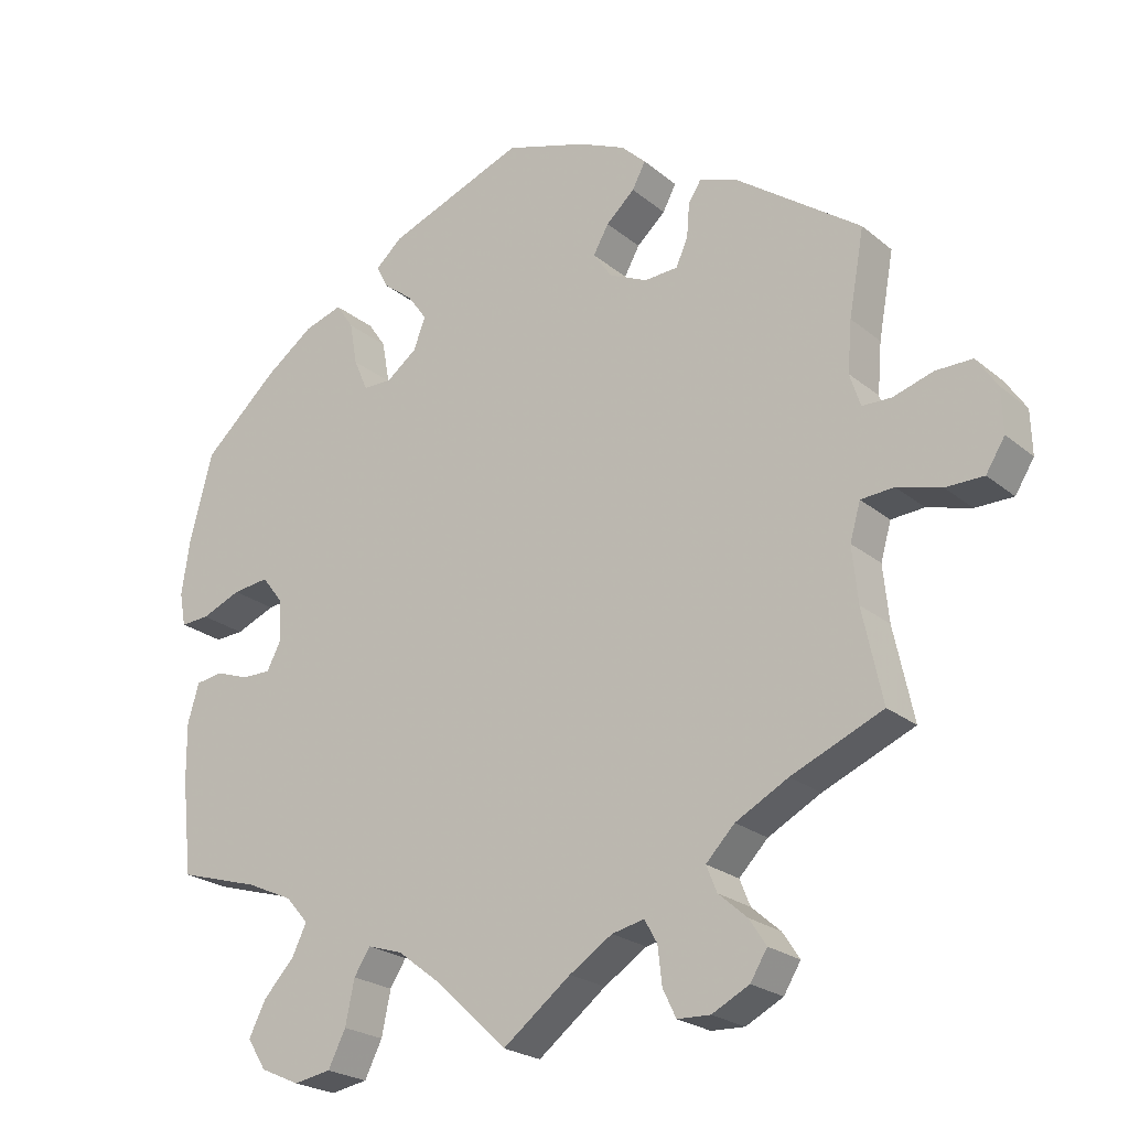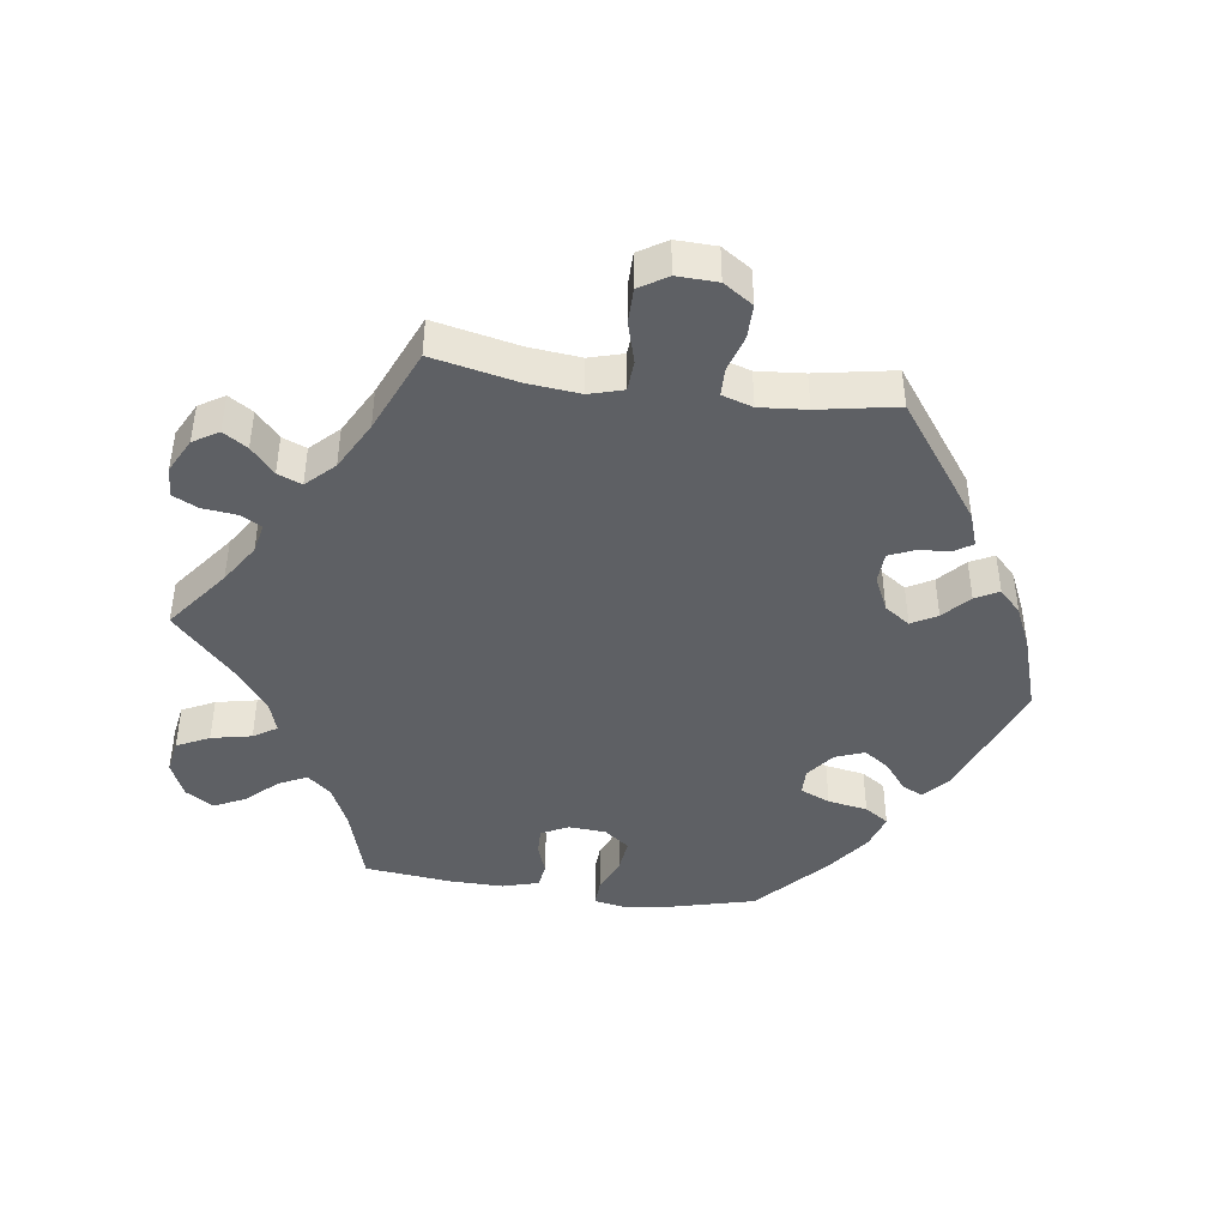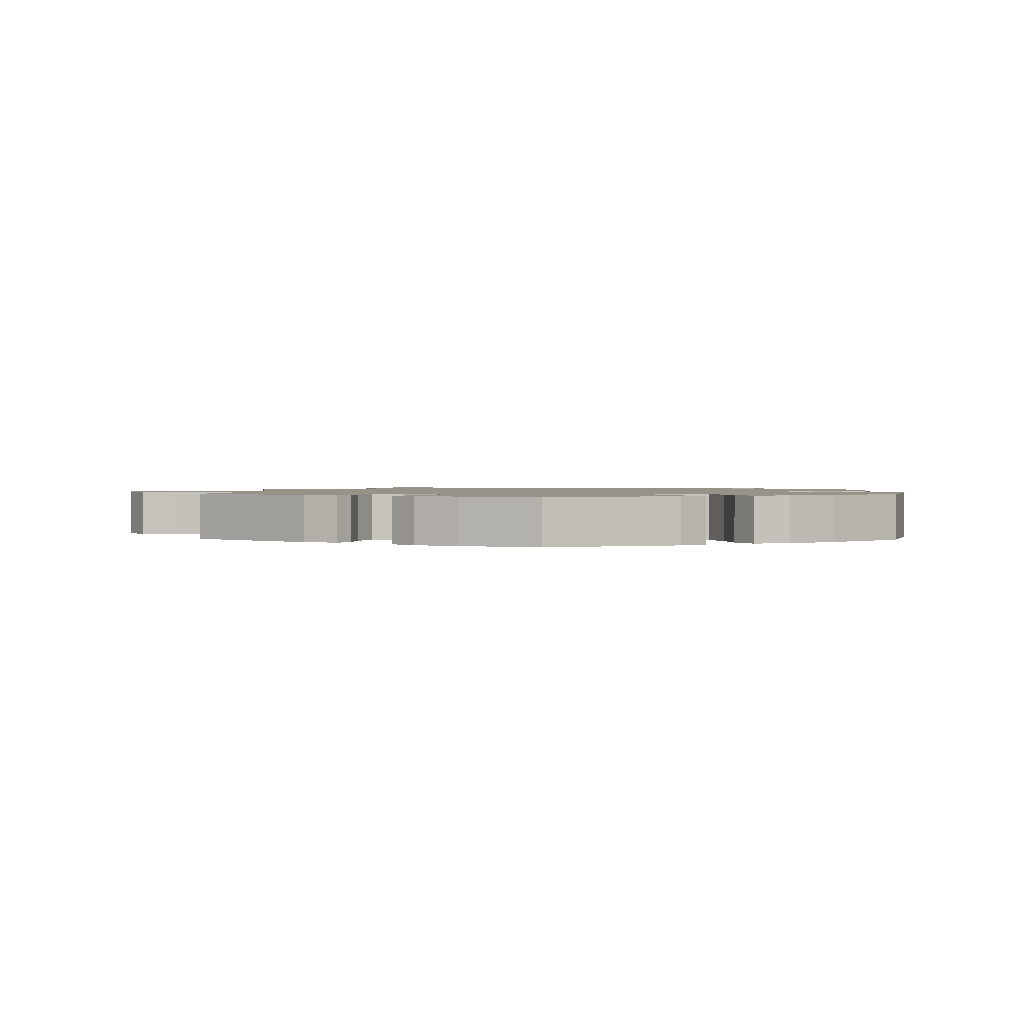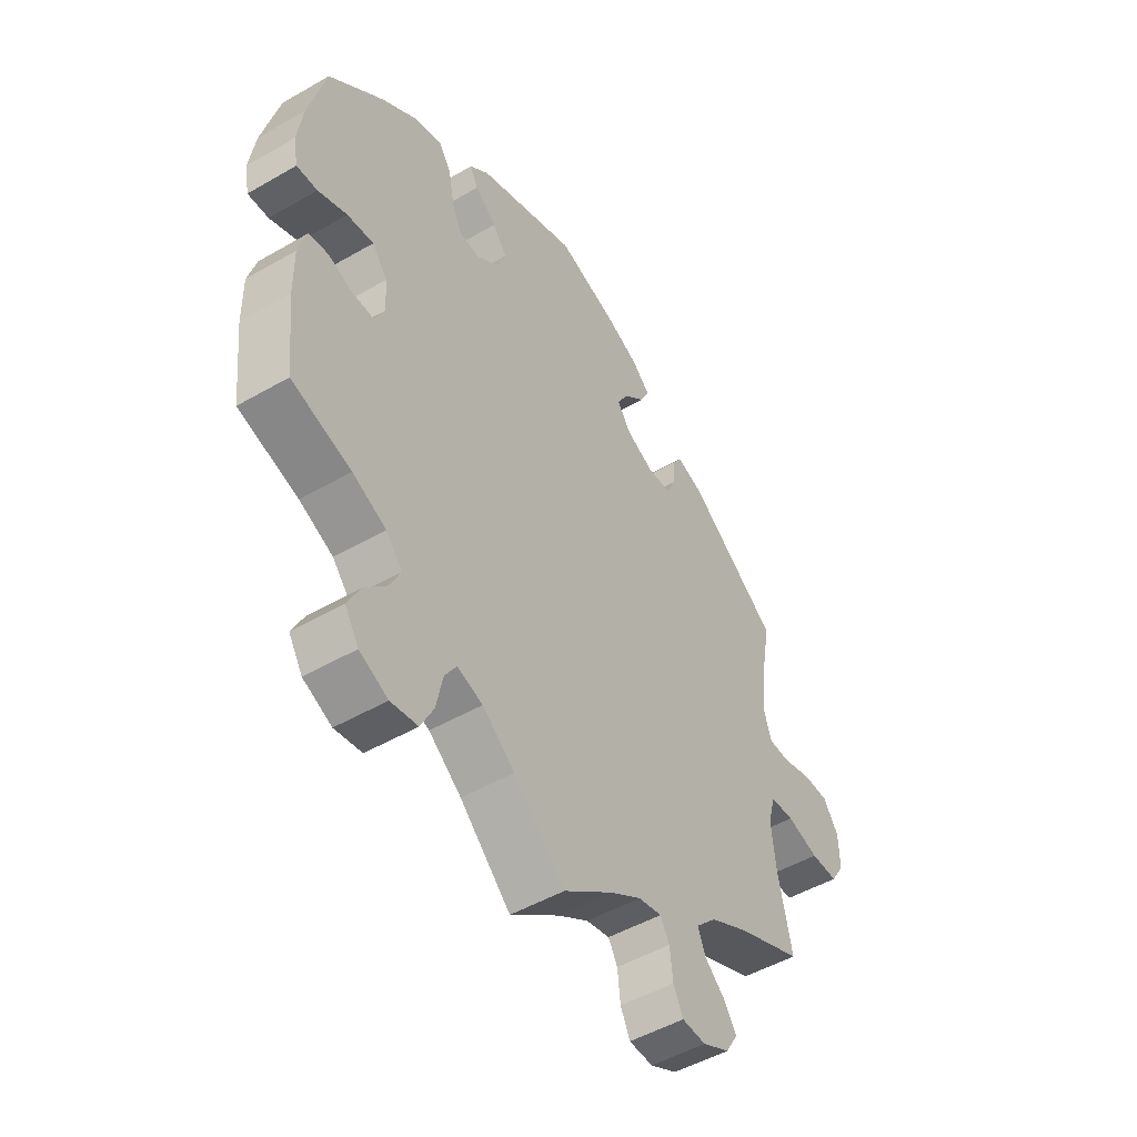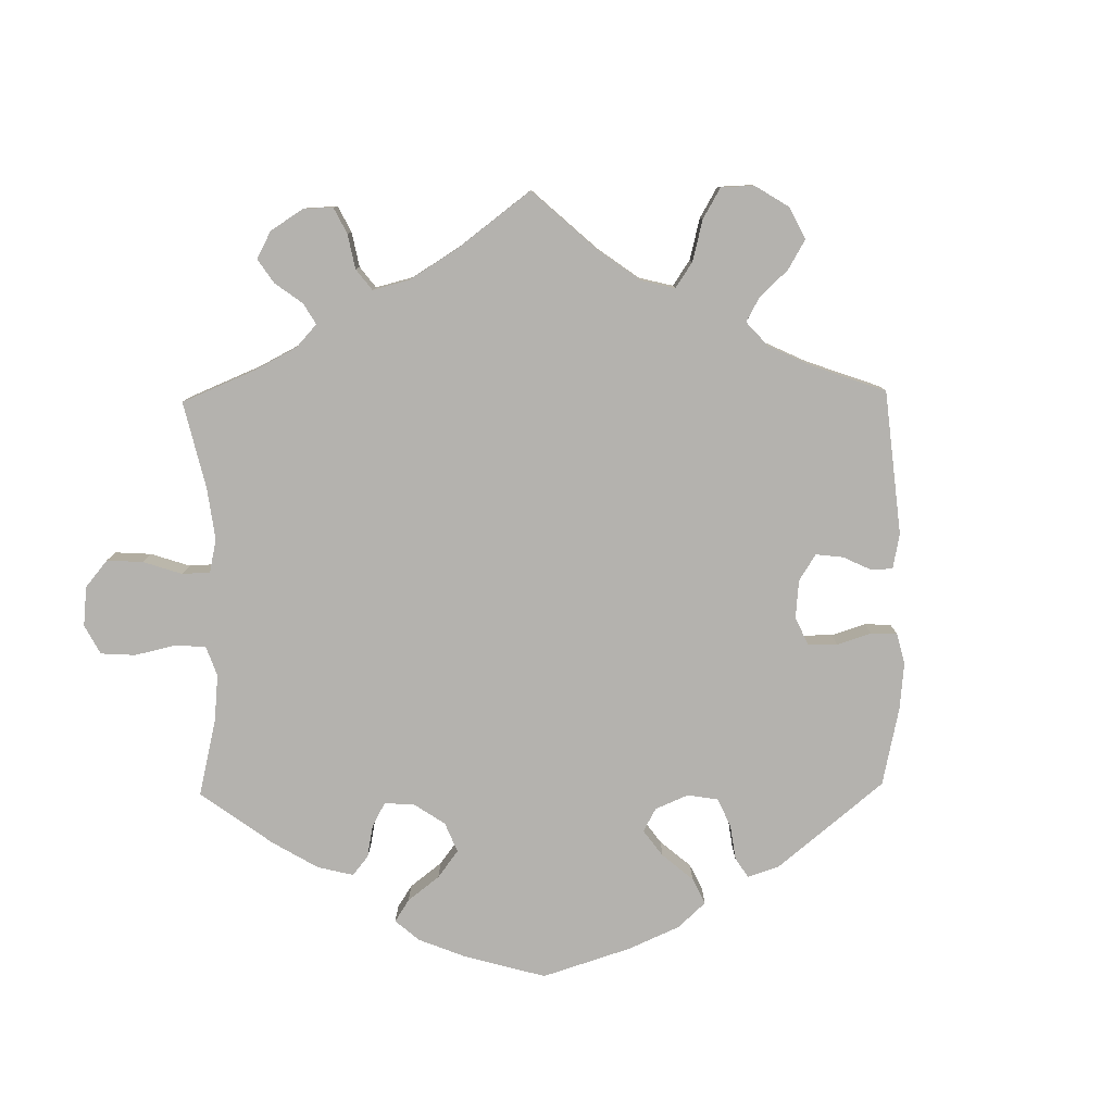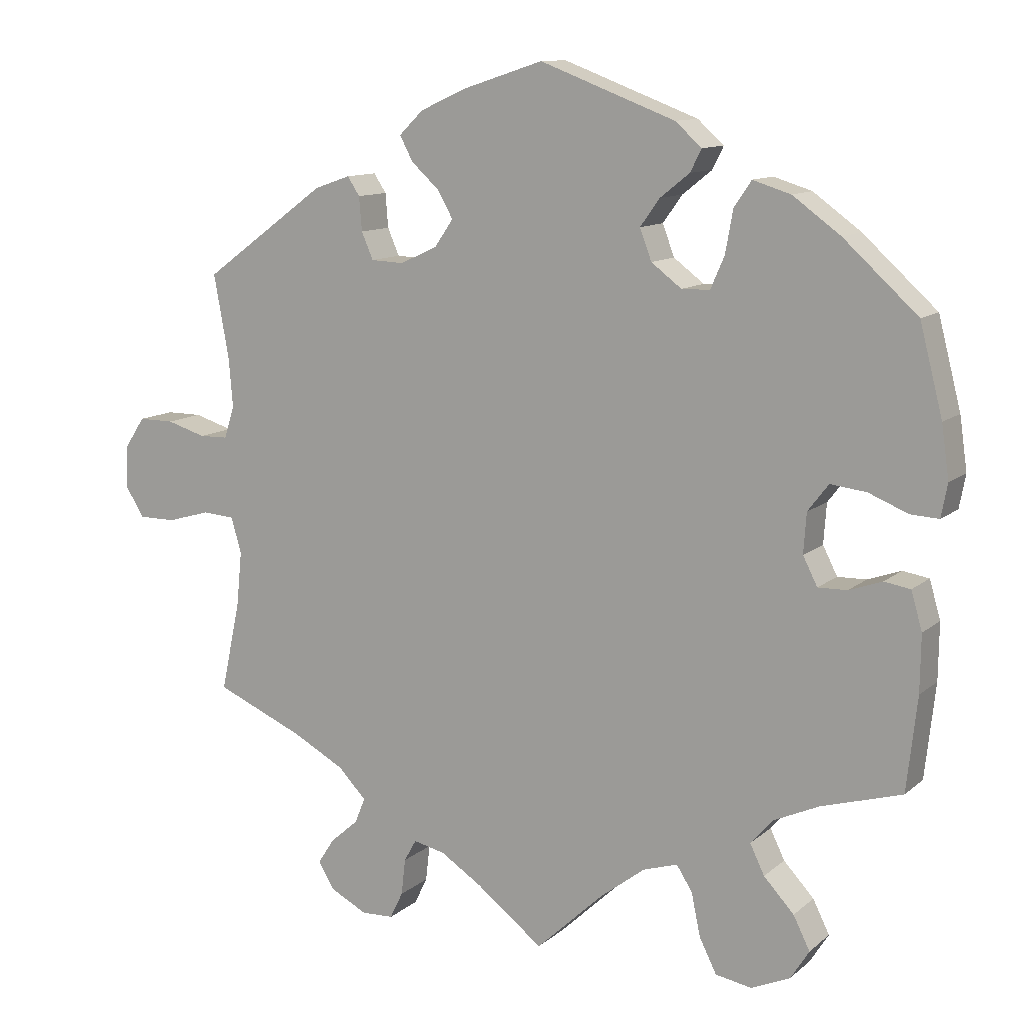
<metadata>
{"format":"obj","ext":"obj","renderer":"f3d","projection":"perspective","resolution":1024,"background":"white","views":[{"elev":-23.3,"azim":-143.4,"up":"+Z"},{"elev":-42.9,"azim":-98.0,"up":"+Y"},{"elev":1.3,"azim":2.0,"up":"+Y"},{"elev":-49.7,"azim":122.5,"up":"+Z"},{"elev":-79.8,"azim":-119.1,"up":"+Y"},{"elev":11.5,"azim":28.8,"up":"+Z"}]}
</metadata>
<code>
v 0.25 0.07 0.33
v 0.537 0.07 -0.037
v 0.219 0.07 0.48
v 0.474 0.07 0.083
v 0.165 0.07 0.362
v 0.322 0.07 -0.412
v -0.563 0.07 -0.045
v 0.164 0.07 -0.477
v -0.347 0.07 -0.596
v -0.266 0.07 0.344
v -0.204 0.07 -0.497
v -0.159 0.07 0.445
v 0.209 0.07 0.329
v -0.347 0.07 -0.52
v 0 0.07 -0.62
v -0.306 0.07 -0.484
v 0.409 0.07 -0.049
v -0.371 0.07 -0.557
v 0.581 0.07 0.106
v 0.328 0.07 -0.618
v 0.392 0.07 0.05
v -0.675 0.07 0.087
v 0.354 0.07 -0.375
v -0.228 0.07 -0.582
v -0.287 0.07 0.432
v -0.524 0.07 0.071
v 0.411 0.07 -0.55
v 0.388 0.07 -0.008
v 0.27 0.07 0.376
v -0.332 0.07 -0.405
v 0.572 0.07 0.058
v -0.247 0.07 -0.621
v 0.176 0.07 0.446
v -0.515 0.07 0.19
v -0.537 0.07 -0.31
v 0.343 0.07 -0.455
v -0.705 0.07 0.042
v 0.499 0.07 -0.031
v -0.537 0.07 0.31
v -0.118 0.07 0.582
v -0.626 0.07 -0.063
v 0.25 0.07 -0.559
v 0.384 0.07 -0.593
v -0.509 0.07 -0.179
v -0.357 0.07 0.441
v -0.707 0.07 -0.02
v 0.197 0.07 0.546
v 0.235 0.07 0.512
v -0.219 0.07 0.518
v -0.097 0.07 -0.546
v -0.2 0.07 0.482
v -0.68 0.07 -0.063
v 0.387 0.07 -0.502
v -0.294 0.07 -0.623
v -0.137 0.07 0.406
v -0.291 0.07 -0.447
v 0.531 0.07 0.06
v 0.361 0.07 0.457
v -0.566 0.07 0.07
v -0.158 0.07 -0.507
v 0.451 0.07 -0.048
v 0.237 0.07 -0.497
v 0 0.07 0.62
v 0.42 0.07 -0.345
v -0.283 0.07 0.383
v 0.281 0.07 0.437
v 0.422 0.07 0.089
v 0.43 0.07 0.407
v -0.222 0.07 -0.529
v 0.537 0.07 -0.31
v -0.407 0.07 -0.365
v 0.537 0.07 0.31
v 0.306 0.07 0.474
v 0.552 0.07 -0.174
v -0.305 0.07 0.459
v -0.164 0.07 0.367
v -0.516 0.07 -0.048
v 0.275 0.07 -0.609
v -0.184 0.07 0.552
v 0.214 0.07 -0.461
v 0.1 0.07 -0.526
v 0.57 0.07 0.182
v 0.148 0.07 0.407
v -0.509 0.07 0.118
v 0.553 0.07 -0.092
v -0.501 0.07 -0.1
v -0.623 0.07 0.087
v -0.218 0.07 0.342
v 0.25 -0 0.33
v 0.537 -0 -0.037
v 0.219 -0 0.48
v 0.474 -0 0.083
v 0.165 -0 0.362
v 0.322 -0 -0.412
v -0.563 -0 -0.045
v 0.164 -0 -0.477
v -0.347 -0 -0.596
v -0.266 -0 0.344
v -0.204 -0 -0.497
v -0.159 -0 0.445
v 0.209 -0 0.329
v -0.347 -0 -0.52
v 0 -0 -0.62
v -0.306 -0 -0.484
v 0.409 -0 -0.049
v -0.371 -0 -0.557
v 0.581 -0 0.106
v 0.328 -0 -0.618
v 0.392 -0 0.05
v -0.675 -0 0.087
v 0.354 -0 -0.375
v -0.228 -0 -0.582
v -0.287 -0 0.432
v -0.524 -0 0.071
v 0.411 -0 -0.55
v 0.388 -0 -0.008
v 0.27 -0 0.376
v -0.332 -0 -0.405
v 0.572 -0 0.058
v -0.247 -0 -0.621
v 0.176 -0 0.446
v -0.515 -0 0.19
v -0.537 -0 -0.31
v 0.343 -0 -0.455
v -0.705 -0 0.042
v 0.499 -0 -0.031
v -0.537 -0 0.31
v -0.118 -0 0.582
v -0.626 -0 -0.063
v 0.25 -0 -0.559
v 0.384 -0 -0.593
v -0.509 -0 -0.179
v -0.357 -0 0.441
v -0.707 -0 -0.02
v 0.197 -0 0.546
v 0.235 -0 0.512
v -0.219 -0 0.518
v -0.097 -0 -0.546
v -0.2 -0 0.482
v -0.68 -0 -0.063
v 0.387 -0 -0.502
v -0.294 -0 -0.623
v -0.137 -0 0.406
v -0.291 -0 -0.447
v 0.531 -0 0.06
v 0.361 -0 0.457
v -0.566 -0 0.07
v -0.158 -0 -0.507
v 0.451 -0 -0.048
v 0.237 -0 -0.497
v 0 -0 0.62
v 0.42 -0 -0.345
v -0.283 -0 0.383
v 0.281 -0 0.437
v 0.422 -0 0.089
v 0.43 -0 0.407
v -0.222 -0 -0.529
v 0.537 -0 -0.31
v -0.407 -0 -0.365
v 0.537 -0 0.31
v 0.306 -0 0.474
v 0.552 -0 -0.174
v -0.305 -0 0.459
v -0.164 -0 0.367
v -0.516 -0 -0.048
v 0.275 -0 -0.609
v -0.184 -0 0.552
v 0.214 -0 -0.461
v 0.1 -0 -0.526
v 0.57 -0 0.182
v 0.148 -0 0.407
v -0.509 -0 0.118
v 0.553 -0 -0.092
v -0.501 -0 -0.1
v -0.623 -0 0.087
v -0.218 -0 0.342
f 34 39 45 75
f 84 34 75 25
f 26 84 25 65
f 37 22 87 59
f 37 59 26
f 46 37 26
f 7 41 52 46
f 77 7 46 26
f 86 77 26 65
f 71 35 44
f 30 71 44 86
f 56 30 86 65
f 9 18 14 16
f 9 16 56
f 54 9 56
f 69 24 32 54
f 11 69 54 56
f 60 11 56 65
f 81 15 50
f 8 81 50 60
f 80 8 60
f 20 78 42 62
f 20 62 80
f 43 20 80
f 36 53 27 43
f 6 36 43 80
f 23 6 80 60
f 85 74 70 64
f 61 38 2 85
f 17 61 85 64
f 28 17 64 23
f 19 31 57 4
f 19 4 67
f 82 19 67
f 72 82 67
f 68 72 67 21
f 29 66 73 58
f 1 29 58 68
f 47 48 3 33
f 47 33 83
f 63 47 83
f 40 63 83 5
f 12 51 49 79
f 55 12 79 40
f 60 65 10
f 60 10 88
f 21 28 23 60
f 1 68 21 60
f 13 1 60
f 5 13 60 88
f 55 40 5
f 76 55 5
f 88 76 5
f 163 133 127 122
f 113 163 122 172
f 153 113 172 114
f 147 175 110 125
f 114 147 125
f 114 125 134
f 134 140 129 95
f 114 134 95 165
f 153 114 165 174
f 132 123 159
f 174 132 159 118
f 153 174 118 144
f 104 102 106 97
f 144 104 97
f 144 97 142
f 142 120 112 157
f 144 142 157 99
f 153 144 99 148
f 138 103 169
f 148 138 169 96
f 148 96 168
f 150 130 166 108
f 168 150 108
f 168 108 131
f 131 115 141 124
f 168 131 124 94
f 148 168 94 111
f 152 158 162 173
f 173 90 126 149
f 152 173 149 105
f 111 152 105 116
f 92 145 119 107
f 155 92 107
f 155 107 170
f 155 170 160
f 109 155 160 156
f 146 161 154 117
f 156 146 117 89
f 121 91 136 135
f 171 121 135
f 171 135 151
f 93 171 151 128
f 167 137 139 100
f 128 167 100 143
f 98 153 148
f 176 98 148
f 148 111 116 109
f 148 109 156 89
f 148 89 101
f 176 148 101 93
f 93 128 143
f 93 143 164
f 93 164 176
f 45 133 163 75
f 75 163 113 25
f 25 113 153 65
f 65 153 98 10
f 10 98 176 88
f 88 176 164 76
f 76 164 143 55
f 55 143 100 12
f 12 100 139 51
f 51 139 137 49
f 49 137 167 79
f 79 167 128 40
f 40 128 151 63
f 63 151 135 47
f 47 135 136 48
f 48 136 91 3
f 3 91 121 33
f 33 121 171 83
f 83 171 93 5
f 5 93 101 13
f 13 101 89 1
f 1 89 117 29
f 29 117 154 66
f 66 154 161 73
f 73 161 146 58
f 58 146 156 68
f 68 156 160 72
f 72 160 170 82
f 82 170 107 19
f 19 107 119 31
f 31 119 145 57
f 57 145 92 4
f 4 92 155 67
f 67 155 109 21
f 21 109 116 28
f 28 116 105 17
f 17 105 149 61
f 61 149 126 38
f 38 126 90 2
f 2 90 173 85
f 85 173 162 74
f 74 162 158 70
f 70 158 152 64
f 64 152 111 23
f 23 111 94 6
f 6 94 124 36
f 36 124 141 53
f 53 141 115 27
f 27 115 131 43
f 43 131 108 20
f 20 108 166 78
f 78 166 130 42
f 42 130 150 62
f 62 150 168 80
f 80 168 96 8
f 8 96 169 81
f 81 169 103 15
f 15 103 138 50
f 50 138 148 60
f 60 148 99 11
f 11 99 157 69
f 69 157 112 24
f 24 112 120 32
f 32 120 142 54
f 54 142 97 9
f 9 97 106 18
f 18 106 102 14
f 14 102 104 16
f 16 104 144 56
f 56 144 118 30
f 30 118 159 71
f 71 159 123 35
f 35 123 132 44
f 44 132 174 86
f 86 174 165 77
f 77 165 95 7
f 7 95 129 41
f 41 129 140 52
f 52 140 134 46
f 46 134 125 37
f 37 125 110 22
f 22 110 175 87
f 87 175 147 59
f 59 147 114 26
f 26 114 172 84
f 84 172 122 34
f 34 122 127 39
f 39 127 133 45

</code>
